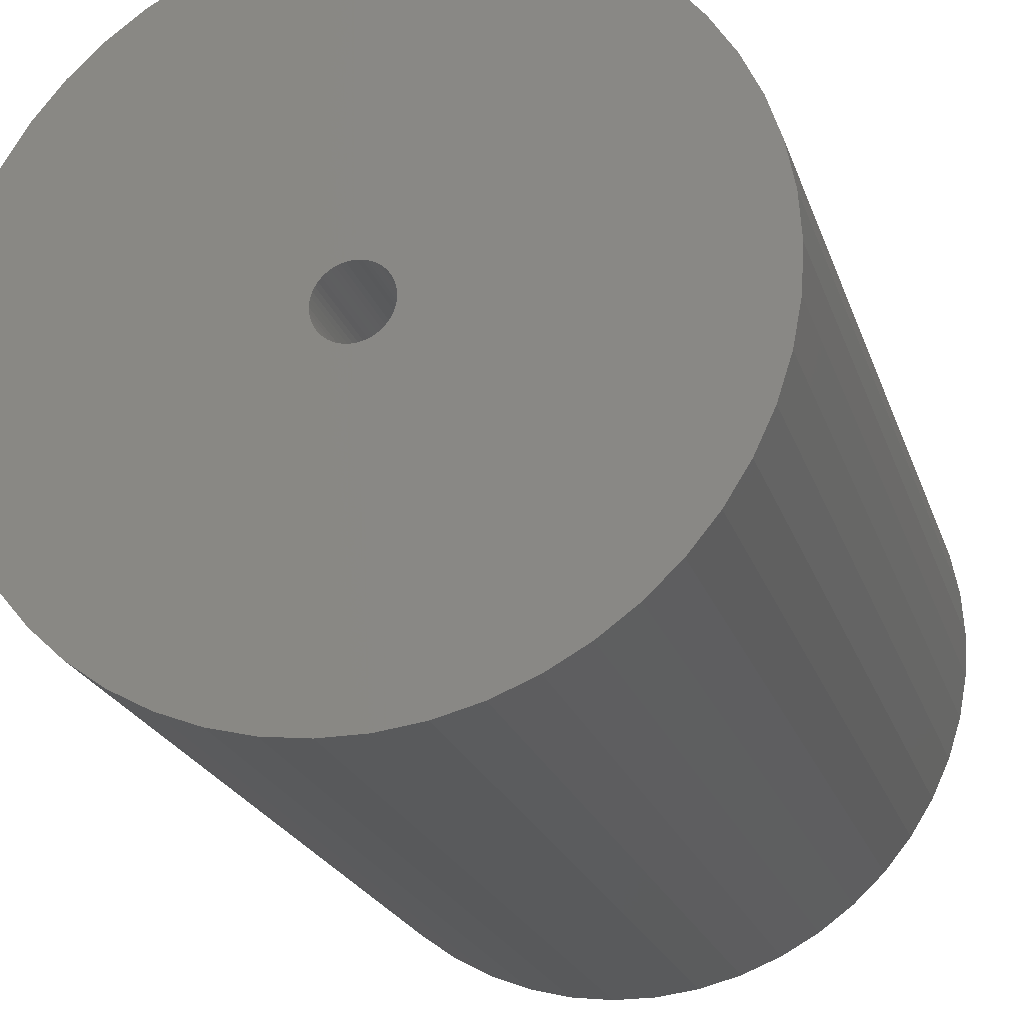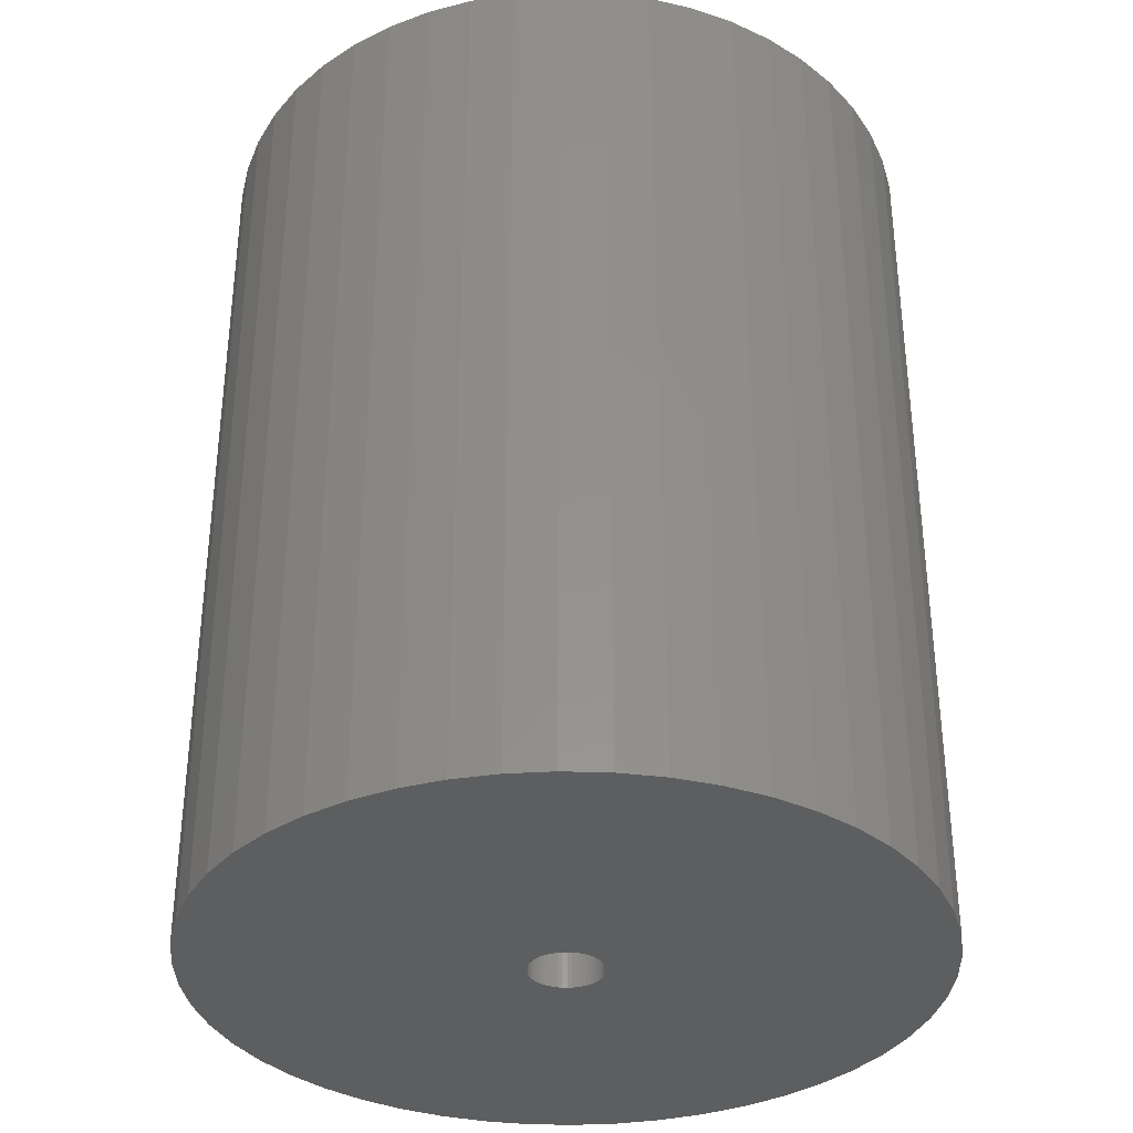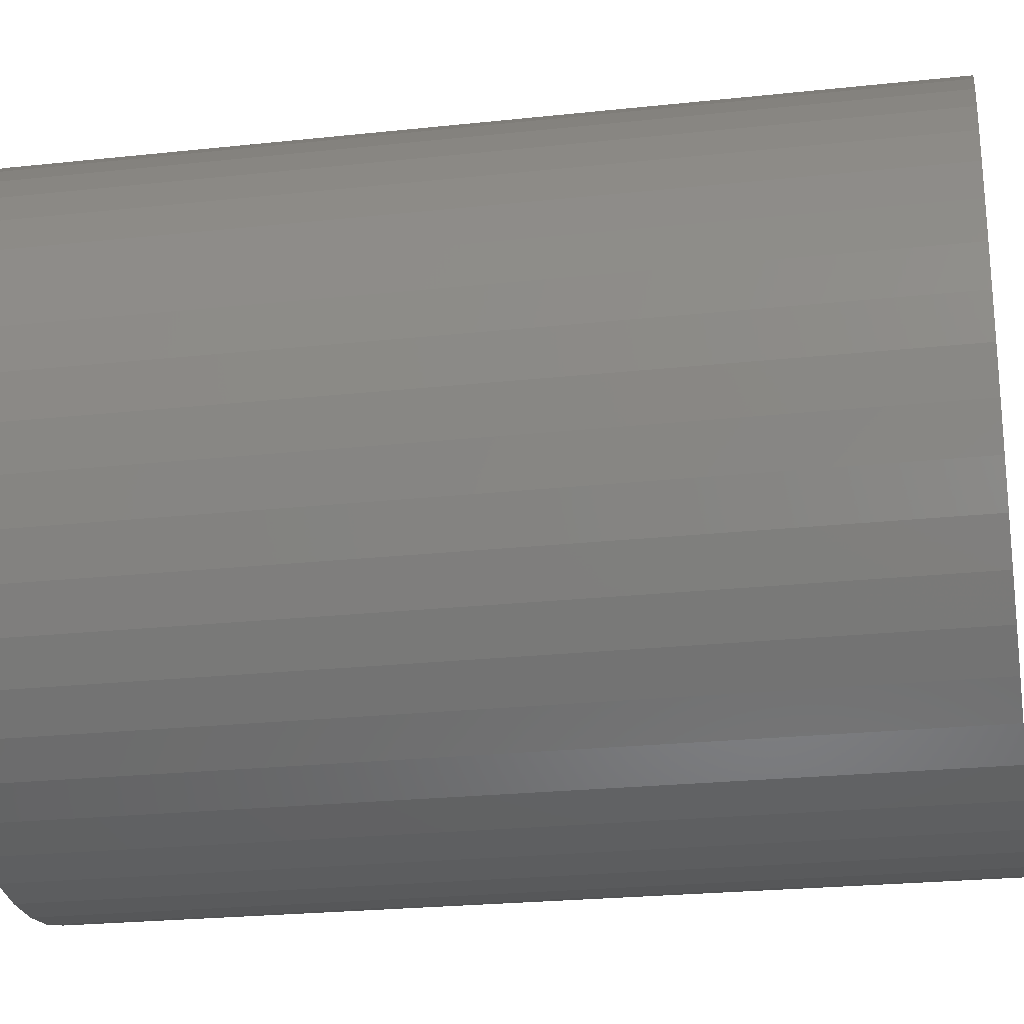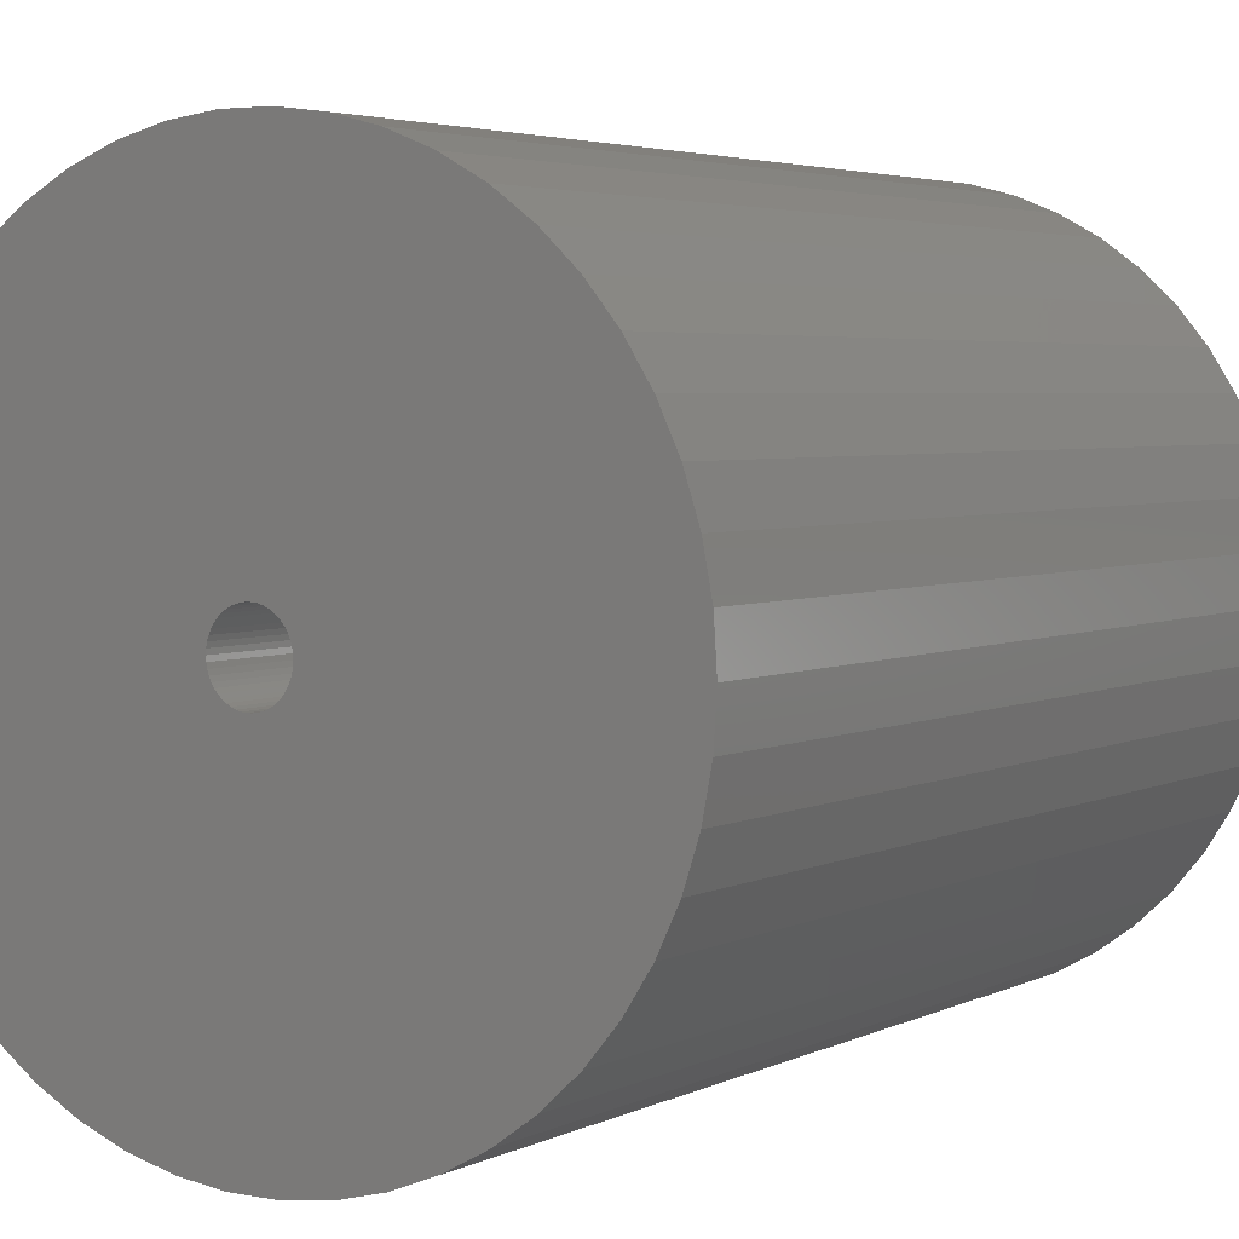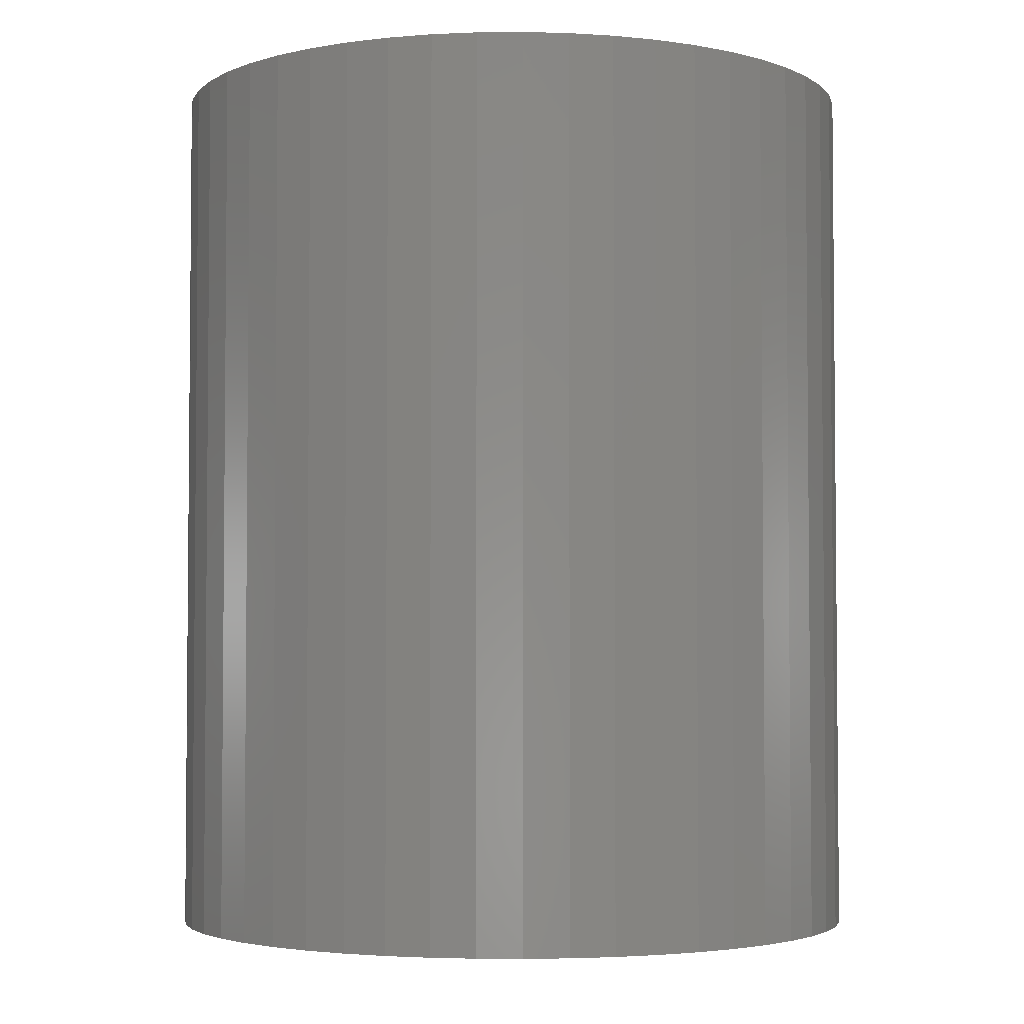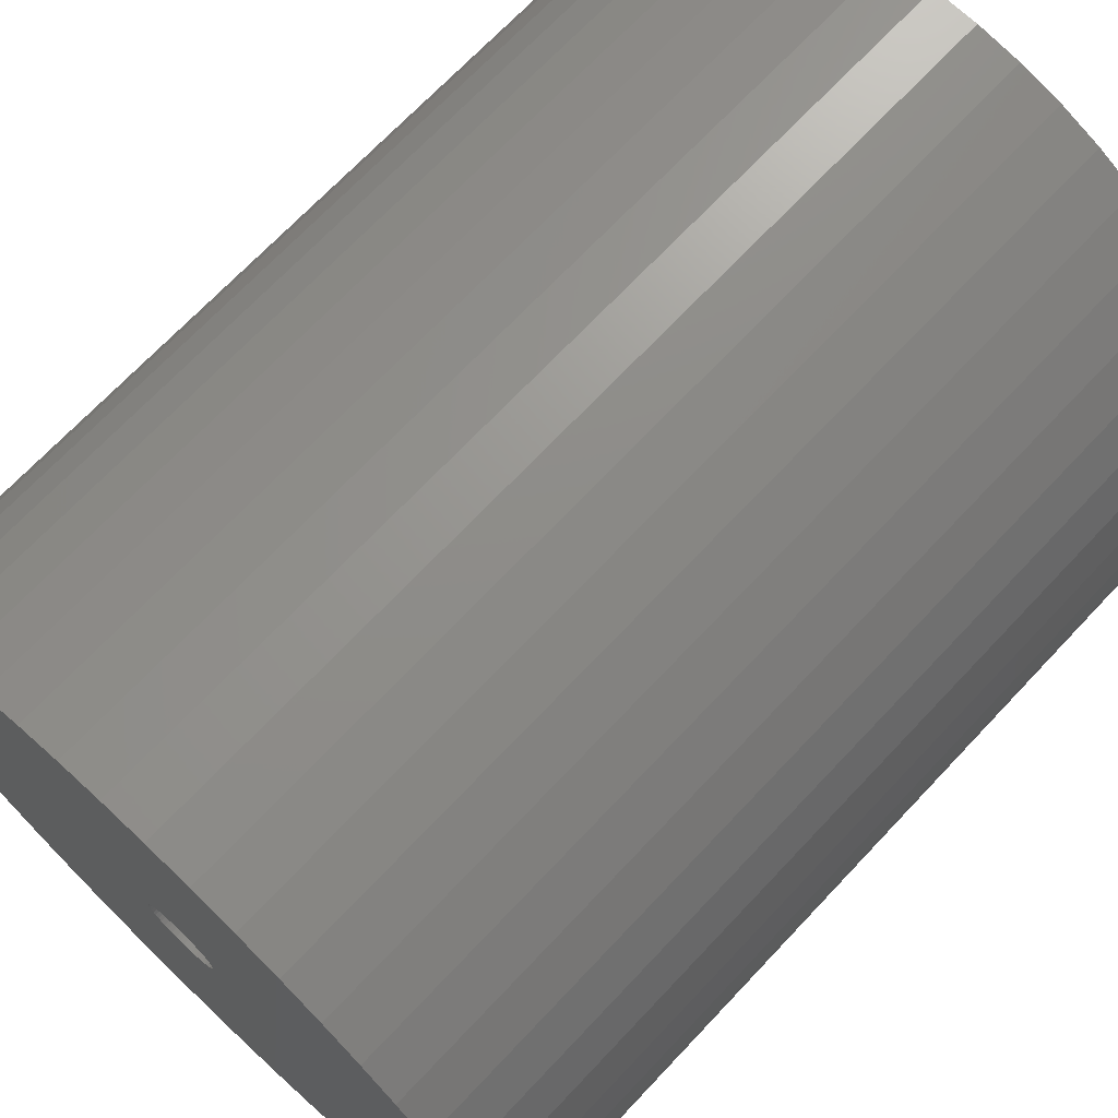
<metadata>
{"format":"stl","ext":"stl","renderer":"f3d","projection":"perspective","resolution":1024,"background":"white","views":[{"elev":-22.6,"azim":16.2,"up":"+Y"},{"elev":-34.8,"azim":11.9,"up":"+Z"},{"elev":-23.9,"azim":100.2,"up":"+Y"},{"elev":3.8,"azim":32.8,"up":"+Y"},{"elev":-3.4,"azim":-163.7,"up":"+Z"},{"elev":70.1,"azim":43.3,"up":"+Y"}]}
</metadata>
<code>
# stl→obj: 200 verts, 400 faces
v 22 0 27.5
v 21.83 2.757 -27.5
v 21.83 2.757 27.5
v 22 0 -27.5
v -22 0 -27.5
v -21.83 2.757 27.5
v -21.83 2.757 -27.5
v -22 0 27.5
v 1.381 21.96 -27.5
v -1.381 21.96 27.5
v 1.381 21.96 27.5
v -1.381 21.96 -27.5
v -1.381 -21.96 -27.5
v 1.381 -21.96 27.5
v -1.381 -21.96 27.5
v 1.381 -21.96 -27.5
v 16.04 15.06 -27.5
v 14.02 16.95 27.5
v 16.04 15.06 27.5
v 14.02 16.95 -27.5
v -14.02 16.95 -27.5
v -16.04 15.06 27.5
v -14.02 16.95 27.5
v -16.04 15.06 -27.5
v -6.798 20.92 -27.5
v -9.367 19.91 27.5
v -6.798 20.92 27.5
v -9.367 19.91 -27.5
v 20.46 8.099 27.5
v 19.28 10.6 -27.5
v 19.28 10.6 27.5
v 20.46 8.099 -27.5
v 21.31 5.471 -27.5
v 21.31 5.471 27.5
v 9.367 19.91 -27.5
v 6.798 20.92 27.5
v 9.367 19.91 27.5
v 6.798 20.92 -27.5
v 4.122 21.61 27.5
v 4.122 21.61 -27.5
v 11.79 18.58 -27.5
v 11.79 18.58 27.5
v -20.46 8.099 -27.5
v -19.28 10.6 27.5
v -19.28 10.6 -27.5
v -20.46 8.099 27.5
v -21.31 5.471 -27.5
v -21.31 5.471 27.5
v -4.122 21.61 27.5
v -4.122 21.61 -27.5
v 4.122 -21.61 27.5
v 4.122 -21.61 -27.5
v 17.8 12.93 27.5
v 17.8 12.93 -27.5
v -17.8 12.93 27.5
v -17.8 12.93 -27.5
v 2.25 0 27.5
v 2.232 0.282 27.5
v 21.83 -2.757 27.5
v 2.179 0.5596 27.5
v 2.232 -0.282 27.5
v 2.092 0.8283 27.5
v 21.31 -5.471 27.5
v 1.972 1.084 27.5
v 2.179 -0.5596 27.5
v 1.82 1.323 27.5
v 20.46 -8.099 27.5
v 1.64 1.54 27.5
v 2.092 -0.8283 27.5
v 1.434 1.734 27.5
v 19.28 -10.6 27.5
v 1.206 1.9 27.5
v 1.972 -1.084 27.5
v 0.958 2.036 27.5
v 17.8 -12.93 27.5
v 0.6953 2.14 27.5
v 1.82 -1.323 27.5
v 16.04 -15.06 27.5
v 0.4216 2.21 27.5
v 0.1413 2.246 27.5
v -0.1413 2.246 27.5
v -0.4216 2.21 27.5
v -0.6953 2.14 27.5
v -0.958 2.036 27.5
v -1.206 1.9 27.5
v -11.79 18.58 27.5
v -1.434 1.734 27.5
v -1.64 1.54 27.5
v -1.82 1.323 27.5
v 1.64 -1.54 27.5
v 14.02 -16.95 27.5
v 1.434 -1.734 27.5
v 11.79 -18.58 27.5
v 1.206 -1.9 27.5
v 9.367 -19.91 27.5
v 0.958 -2.036 27.5
v 6.798 -20.92 27.5
v 0.6953 -2.14 27.5
v 0.4216 -2.21 27.5
v 0.1413 -2.246 27.5
v -0.1413 -2.246 27.5
v -0.4216 -2.21 27.5
v -4.122 -21.61 27.5
v -0.6953 -2.14 27.5
v -6.798 -20.92 27.5
v -0.958 -2.036 27.5
v -9.367 -19.91 27.5
v -1.206 -1.9 27.5
v -11.79 -18.58 27.5
v -1.434 -1.734 27.5
v -14.02 -16.95 27.5
v -1.64 -1.54 27.5
v -16.04 -15.06 27.5
v -1.82 -1.323 27.5
v -17.8 -12.93 27.5
v -1.972 -1.084 27.5
v -19.28 -10.6 27.5
v -2.092 -0.8283 27.5
v -20.46 -8.099 27.5
v -2.179 -0.5596 27.5
v -21.31 -5.471 27.5
v -2.232 -0.282 27.5
v -21.83 -2.757 27.5
v -2.25 0 27.5
v -1.972 1.084 27.5
v -2.092 0.8283 27.5
v -2.179 0.5596 27.5
v -2.232 0.282 27.5
v -11.79 18.58 -27.5
v 21.83 -2.757 -27.5
v 21.31 -5.471 -27.5
v -16.04 -15.06 -27.5
v -14.02 -16.95 -27.5
v -19.28 -10.6 -27.5
v -20.46 -8.099 -27.5
v -17.8 -12.93 -27.5
v 2.25 0 -27.5
v 2.232 -0.282 -27.5
v 2.179 -0.5596 -27.5
v 20.46 -8.099 -27.5
v 2.232 0.282 -27.5
v 2.092 -0.8283 -27.5
v 19.28 -10.6 -27.5
v 1.972 -1.084 -27.5
v 17.8 -12.93 -27.5
v 2.179 0.5596 -27.5
v 1.82 -1.323 -27.5
v 16.04 -15.06 -27.5
v 1.64 -1.54 -27.5
v 14.02 -16.95 -27.5
v 2.092 0.8283 -27.5
v 1.434 -1.734 -27.5
v 11.79 -18.58 -27.5
v 1.206 -1.9 -27.5
v 9.367 -19.91 -27.5
v 1.972 1.084 -27.5
v 0.958 -2.036 -27.5
v 6.798 -20.92 -27.5
v 0.6953 -2.14 -27.5
v 1.82 1.323 -27.5
v 0.4216 -2.21 -27.5
v 0.1413 -2.246 -27.5
v -0.1413 -2.246 -27.5
v -0.4216 -2.21 -27.5
v -4.122 -21.61 -27.5
v -0.6953 -2.14 -27.5
v -6.798 -20.92 -27.5
v -0.958 -2.036 -27.5
v -9.367 -19.91 -27.5
v -1.206 -1.9 -27.5
v -11.79 -18.58 -27.5
v -1.434 -1.734 -27.5
v -1.64 -1.54 -27.5
v -1.82 -1.323 -27.5
v 1.64 1.54 -27.5
v 1.434 1.734 -27.5
v 1.206 1.9 -27.5
v 0.958 2.036 -27.5
v 0.6953 2.14 -27.5
v 0.4216 2.21 -27.5
v 0.1413 2.246 -27.5
v -0.1413 2.246 -27.5
v -0.4216 2.21 -27.5
v -0.6953 2.14 -27.5
v -0.958 2.036 -27.5
v -1.206 1.9 -27.5
v -1.434 1.734 -27.5
v -1.64 1.54 -27.5
v -1.82 1.323 -27.5
v -1.972 1.084 -27.5
v -2.092 0.8283 -27.5
v -2.179 0.5596 -27.5
v -2.232 0.282 -27.5
v -2.25 0 -27.5
v -1.972 -1.084 -27.5
v -2.092 -0.8283 -27.5
v -2.179 -0.5596 -27.5
v -21.31 -5.471 -27.5
v -2.232 -0.282 -27.5
v -21.83 -2.757 -27.5
f 1 2 3
f 2 1 4
f 5 6 7
f 6 5 8
f 9 10 11
f 10 9 12
f 13 14 15
f 14 13 16
f 17 18 19
f 18 17 20
f 21 22 23
f 22 21 24
f 25 26 27
f 26 25 28
f 29 30 31
f 30 29 32
f 3 33 34
f 33 3 2
f 35 36 37
f 36 35 38
f 38 39 36
f 39 38 40
f 41 37 42
f 37 41 35
f 43 44 45
f 44 43 46
f 47 46 43
f 46 47 48
f 12 49 10
f 49 12 50
f 16 51 14
f 51 16 52
f 34 32 29
f 32 34 33
f 53 17 19
f 17 53 54
f 31 54 53
f 54 31 30
f 40 11 39
f 11 40 9
f 20 42 18
f 42 20 41
f 45 55 56
f 55 45 44
f 56 22 24
f 22 56 55
f 7 48 47
f 48 7 6
f 57 1 3
f 58 3 34
f 1 57 59
f 60 34 29
f 61 59 57
f 62 29 31
f 59 61 63
f 64 31 53
f 65 63 61
f 66 53 19
f 63 65 67
f 68 19 18
f 69 67 65
f 70 18 42
f 67 69 71
f 72 42 37
f 73 71 69
f 74 37 36
f 71 73 75
f 76 36 39
f 77 75 73
f 75 77 78
f 3 58 57
f 34 60 58
f 29 62 60
f 31 64 62
f 53 66 64
f 19 68 66
f 18 70 68
f 79 39 11
f 42 72 70
f 37 74 72
f 36 76 74
f 39 79 76
f 11 80 79
f 11 81 80
f 10 81 11
f 81 10 82
f 49 82 10
f 82 49 83
f 27 83 49
f 83 27 84
f 26 84 27
f 84 26 85
f 86 85 26
f 85 86 87
f 23 87 86
f 87 23 88
f 22 88 23
f 88 22 89
f 90 78 77
f 78 90 91
f 92 91 90
f 91 92 93
f 94 93 92
f 93 94 95
f 96 95 94
f 95 96 97
f 98 97 96
f 97 98 51
f 99 51 98
f 51 99 14
f 100 14 99
f 101 14 100
f 15 101 102
f 103 102 104
f 105 104 106
f 107 106 108
f 101 15 14
f 109 108 110
f 111 110 112
f 113 112 114
f 115 114 116
f 117 116 118
f 119 118 120
f 121 120 122
f 123 122 124
f 55 89 22
f 102 103 15
f 89 55 125
f 104 105 103
f 44 125 55
f 106 107 105
f 125 44 126
f 108 109 107
f 46 126 44
f 110 111 109
f 126 46 127
f 112 113 111
f 48 127 46
f 114 115 113
f 127 48 128
f 116 117 115
f 6 128 48
f 118 119 117
f 128 6 124
f 120 121 119
f 8 124 6
f 122 123 121
f 124 8 123
f 28 86 26
f 86 28 129
f 129 23 86
f 23 129 21
f 50 27 49
f 27 50 25
f 59 4 1
f 4 59 130
f 63 130 59
f 130 63 131
f 132 111 113
f 111 132 133
f 134 119 135
f 119 134 117
f 136 117 134
f 117 136 115
f 137 4 130
f 138 130 131
f 4 137 2
f 139 131 140
f 141 2 137
f 142 140 143
f 2 141 33
f 144 143 145
f 146 33 141
f 147 145 148
f 33 146 32
f 149 148 150
f 151 32 146
f 152 150 153
f 32 151 30
f 154 153 155
f 156 30 151
f 157 155 158
f 30 156 54
f 159 158 52
f 160 54 156
f 54 160 17
f 130 138 137
f 131 139 138
f 140 142 139
f 143 144 142
f 145 147 144
f 148 149 147
f 150 152 149
f 161 52 16
f 153 154 152
f 155 157 154
f 158 159 157
f 52 161 159
f 16 162 161
f 16 163 162
f 13 163 16
f 163 13 164
f 165 164 13
f 164 165 166
f 167 166 165
f 166 167 168
f 169 168 167
f 168 169 170
f 171 170 169
f 170 171 172
f 133 172 171
f 172 133 173
f 132 173 133
f 173 132 174
f 175 17 160
f 17 175 20
f 176 20 175
f 20 176 41
f 177 41 176
f 41 177 35
f 178 35 177
f 35 178 38
f 179 38 178
f 38 179 40
f 180 40 179
f 40 180 9
f 181 9 180
f 182 9 181
f 12 182 183
f 50 183 184
f 25 184 185
f 28 185 186
f 182 12 9
f 129 186 187
f 21 187 188
f 24 188 189
f 56 189 190
f 45 190 191
f 43 191 192
f 47 192 193
f 7 193 194
f 136 174 132
f 183 50 12
f 174 136 195
f 184 25 50
f 134 195 136
f 185 28 25
f 195 134 196
f 186 129 28
f 135 196 134
f 187 21 129
f 196 135 197
f 188 24 21
f 198 197 135
f 189 56 24
f 197 198 199
f 190 45 56
f 200 199 198
f 191 43 45
f 199 200 194
f 192 47 43
f 5 194 200
f 193 7 47
f 194 5 7
f 155 93 95
f 93 155 153
f 71 140 67
f 140 71 143
f 132 115 136
f 115 132 113
f 135 121 198
f 121 135 119
f 150 78 91
f 78 150 148
f 158 95 97
f 95 158 155
f 52 97 51
f 97 52 158
f 75 143 71
f 143 75 145
f 78 145 75
f 145 78 148
f 67 131 63
f 131 67 140
f 165 15 103
f 15 165 13
f 133 109 111
f 109 133 171
f 198 123 200
f 123 198 121
f 200 8 5
f 8 200 123
f 153 91 93
f 91 153 150
f 167 103 105
f 103 167 165
f 169 105 107
f 105 169 167
f 171 107 109
f 107 171 169
f 137 58 141
f 58 137 57
f 124 193 128
f 193 124 194
f 182 80 81
f 80 182 181
f 176 68 70
f 68 176 175
f 188 87 88
f 87 188 187
f 185 83 84
f 83 185 184
f 151 64 156
f 64 151 62
f 141 60 146
f 60 141 58
f 179 74 76
f 74 179 178
f 180 76 79
f 76 180 179
f 177 70 72
f 70 177 176
f 125 189 89
f 189 125 190
f 89 188 88
f 188 89 189
f 127 191 126
f 191 127 192
f 186 84 85
f 84 186 185
f 183 81 82
f 81 183 182
f 147 73 144
f 73 147 77
f 138 57 137
f 57 138 61
f 161 100 99
f 100 161 162
f 146 62 151
f 62 146 60
f 160 68 175
f 68 160 66
f 156 66 160
f 66 156 64
f 181 79 80
f 79 181 180
f 178 72 74
f 72 178 177
f 126 190 125
f 190 126 191
f 128 192 127
f 192 128 193
f 187 85 87
f 85 187 186
f 184 82 83
f 82 184 183
f 149 92 90
f 92 149 152
f 139 61 138
f 61 139 65
f 118 197 120
f 197 118 196
f 157 98 96
f 98 157 159
f 159 99 98
f 99 159 161
f 142 65 139
f 65 142 69
f 144 69 142
f 69 144 73
f 163 102 101
f 102 163 164
f 112 174 114
f 174 112 173
f 116 196 118
f 196 116 195
f 122 194 124
f 194 122 199
f 149 77 147
f 77 149 90
f 152 94 92
f 94 152 154
f 154 96 94
f 96 154 157
f 162 101 100
f 101 162 163
f 166 106 104
f 106 166 168
f 168 108 106
f 108 168 170
f 172 112 110
f 112 172 173
f 114 195 116
f 195 114 174
f 120 199 122
f 199 120 197
f 164 104 102
f 104 164 166
f 170 110 108
f 110 170 172

</code>
